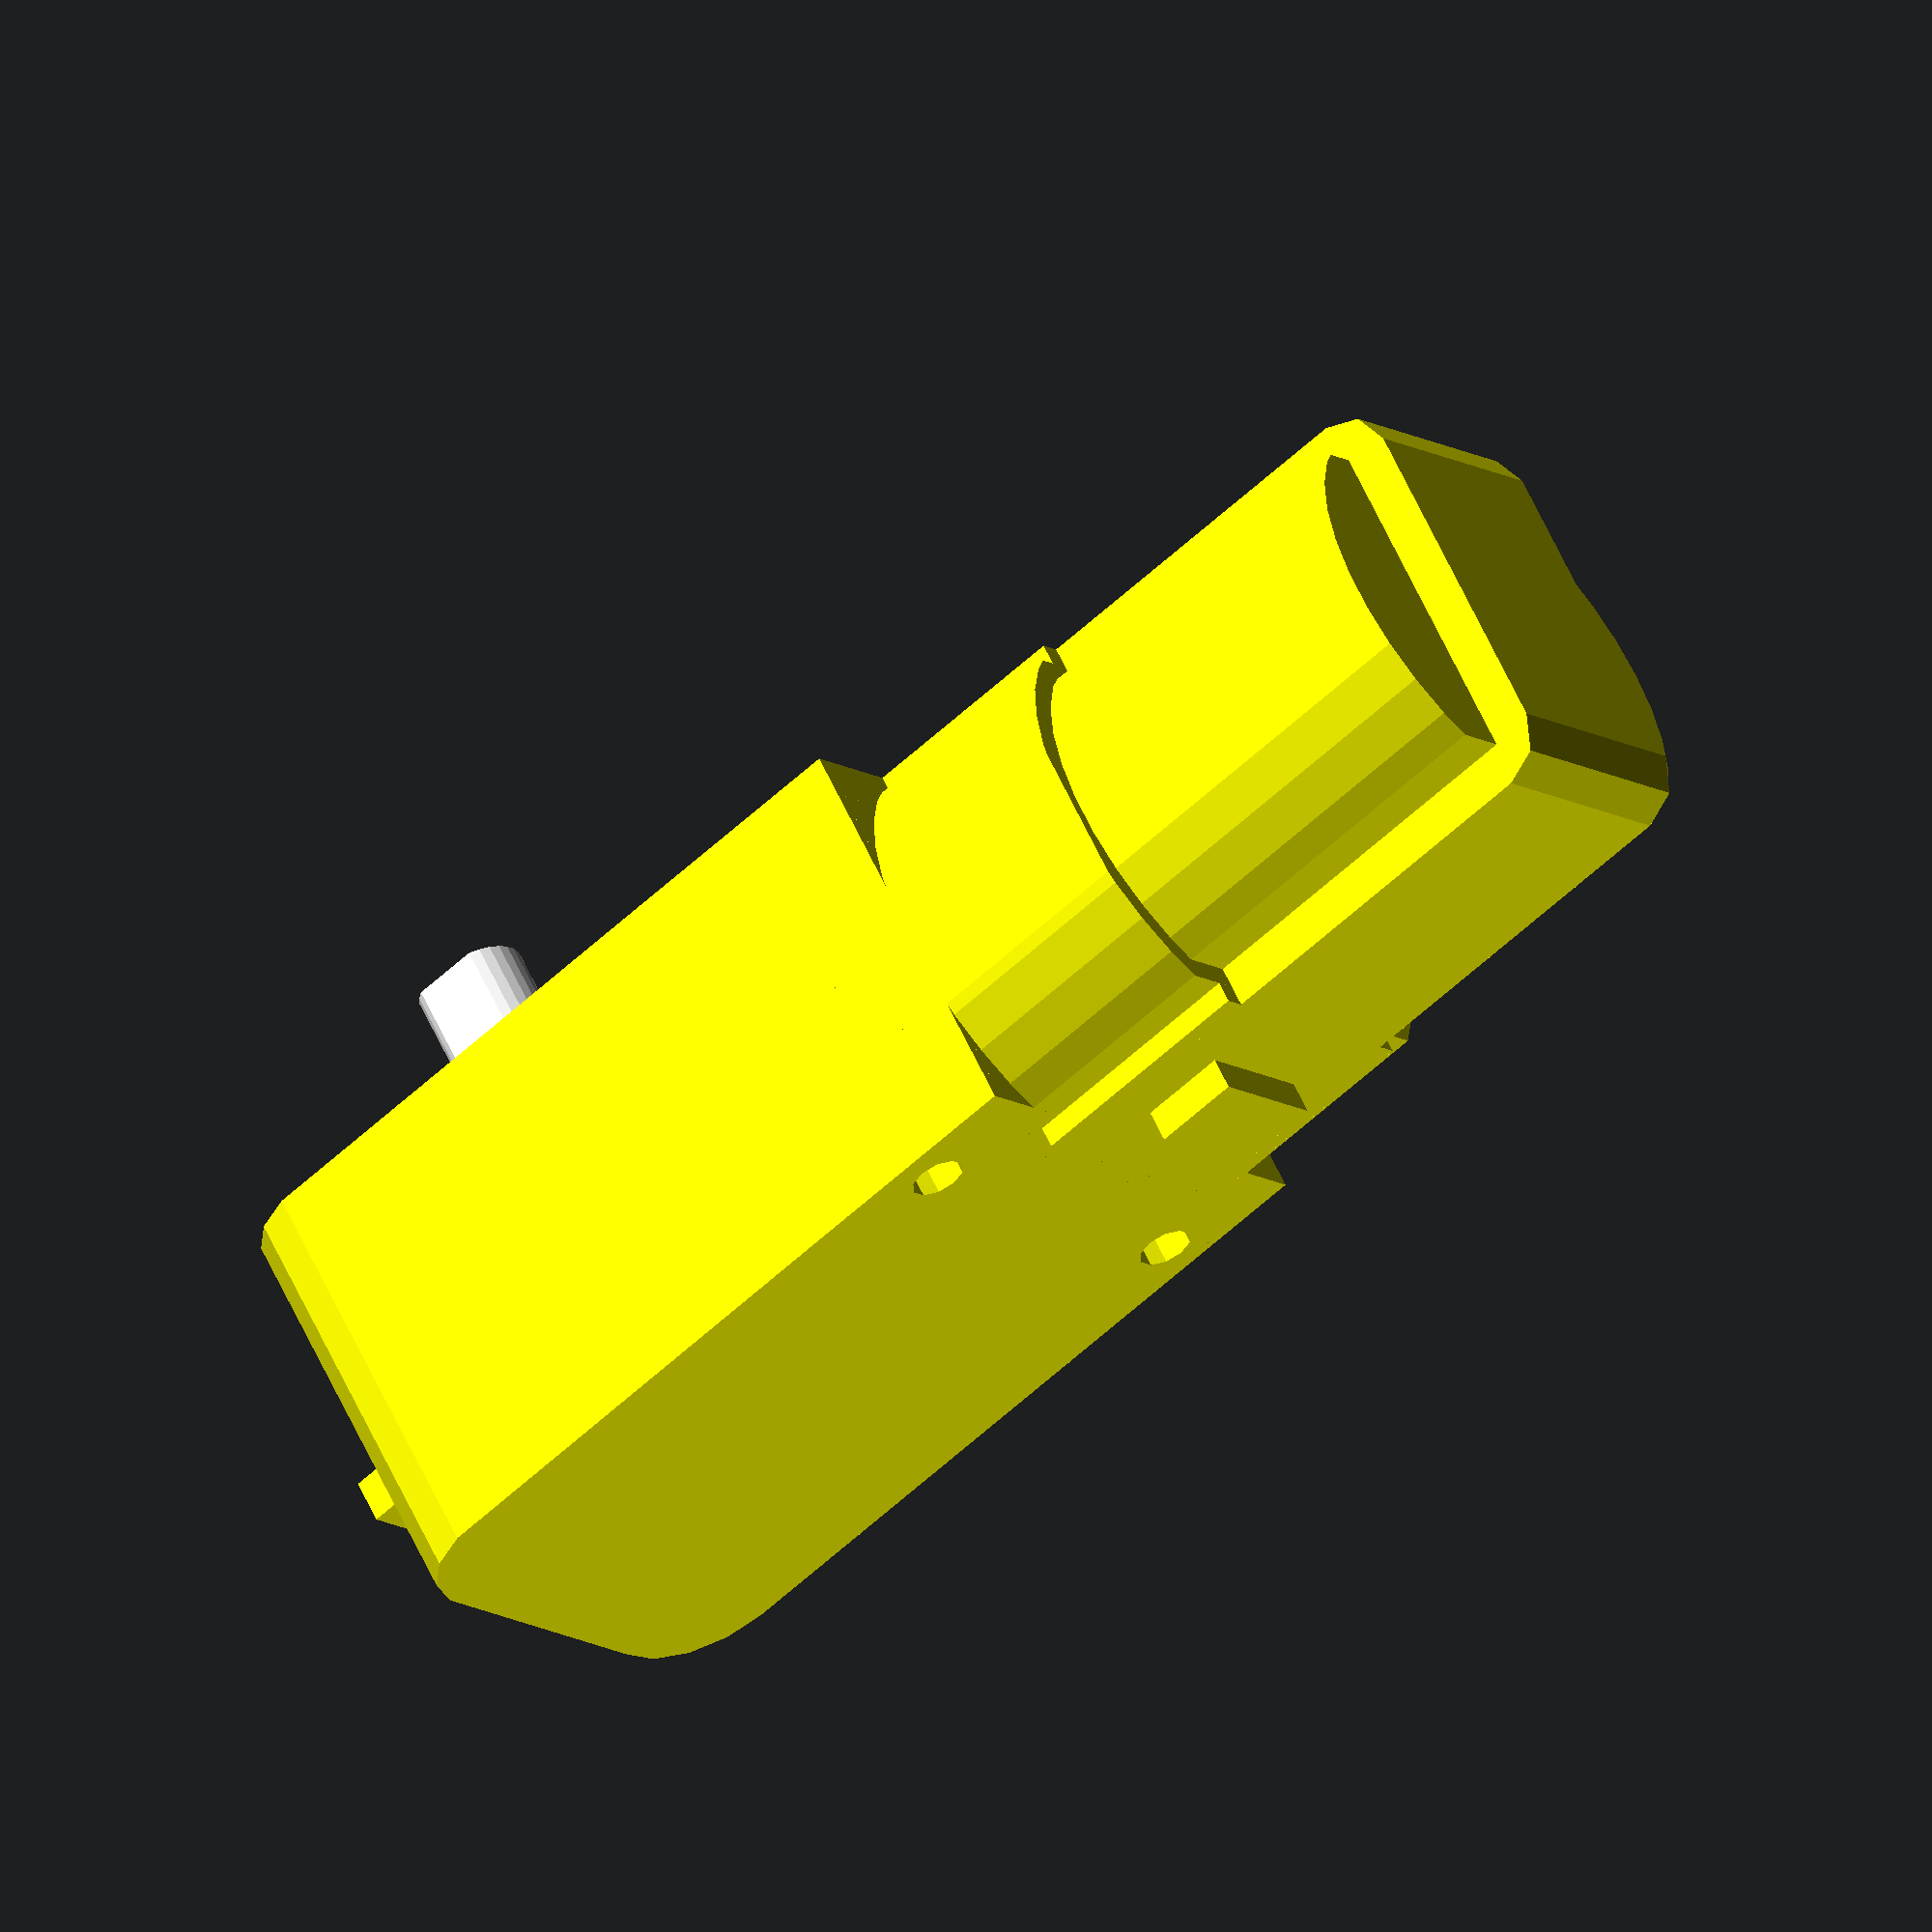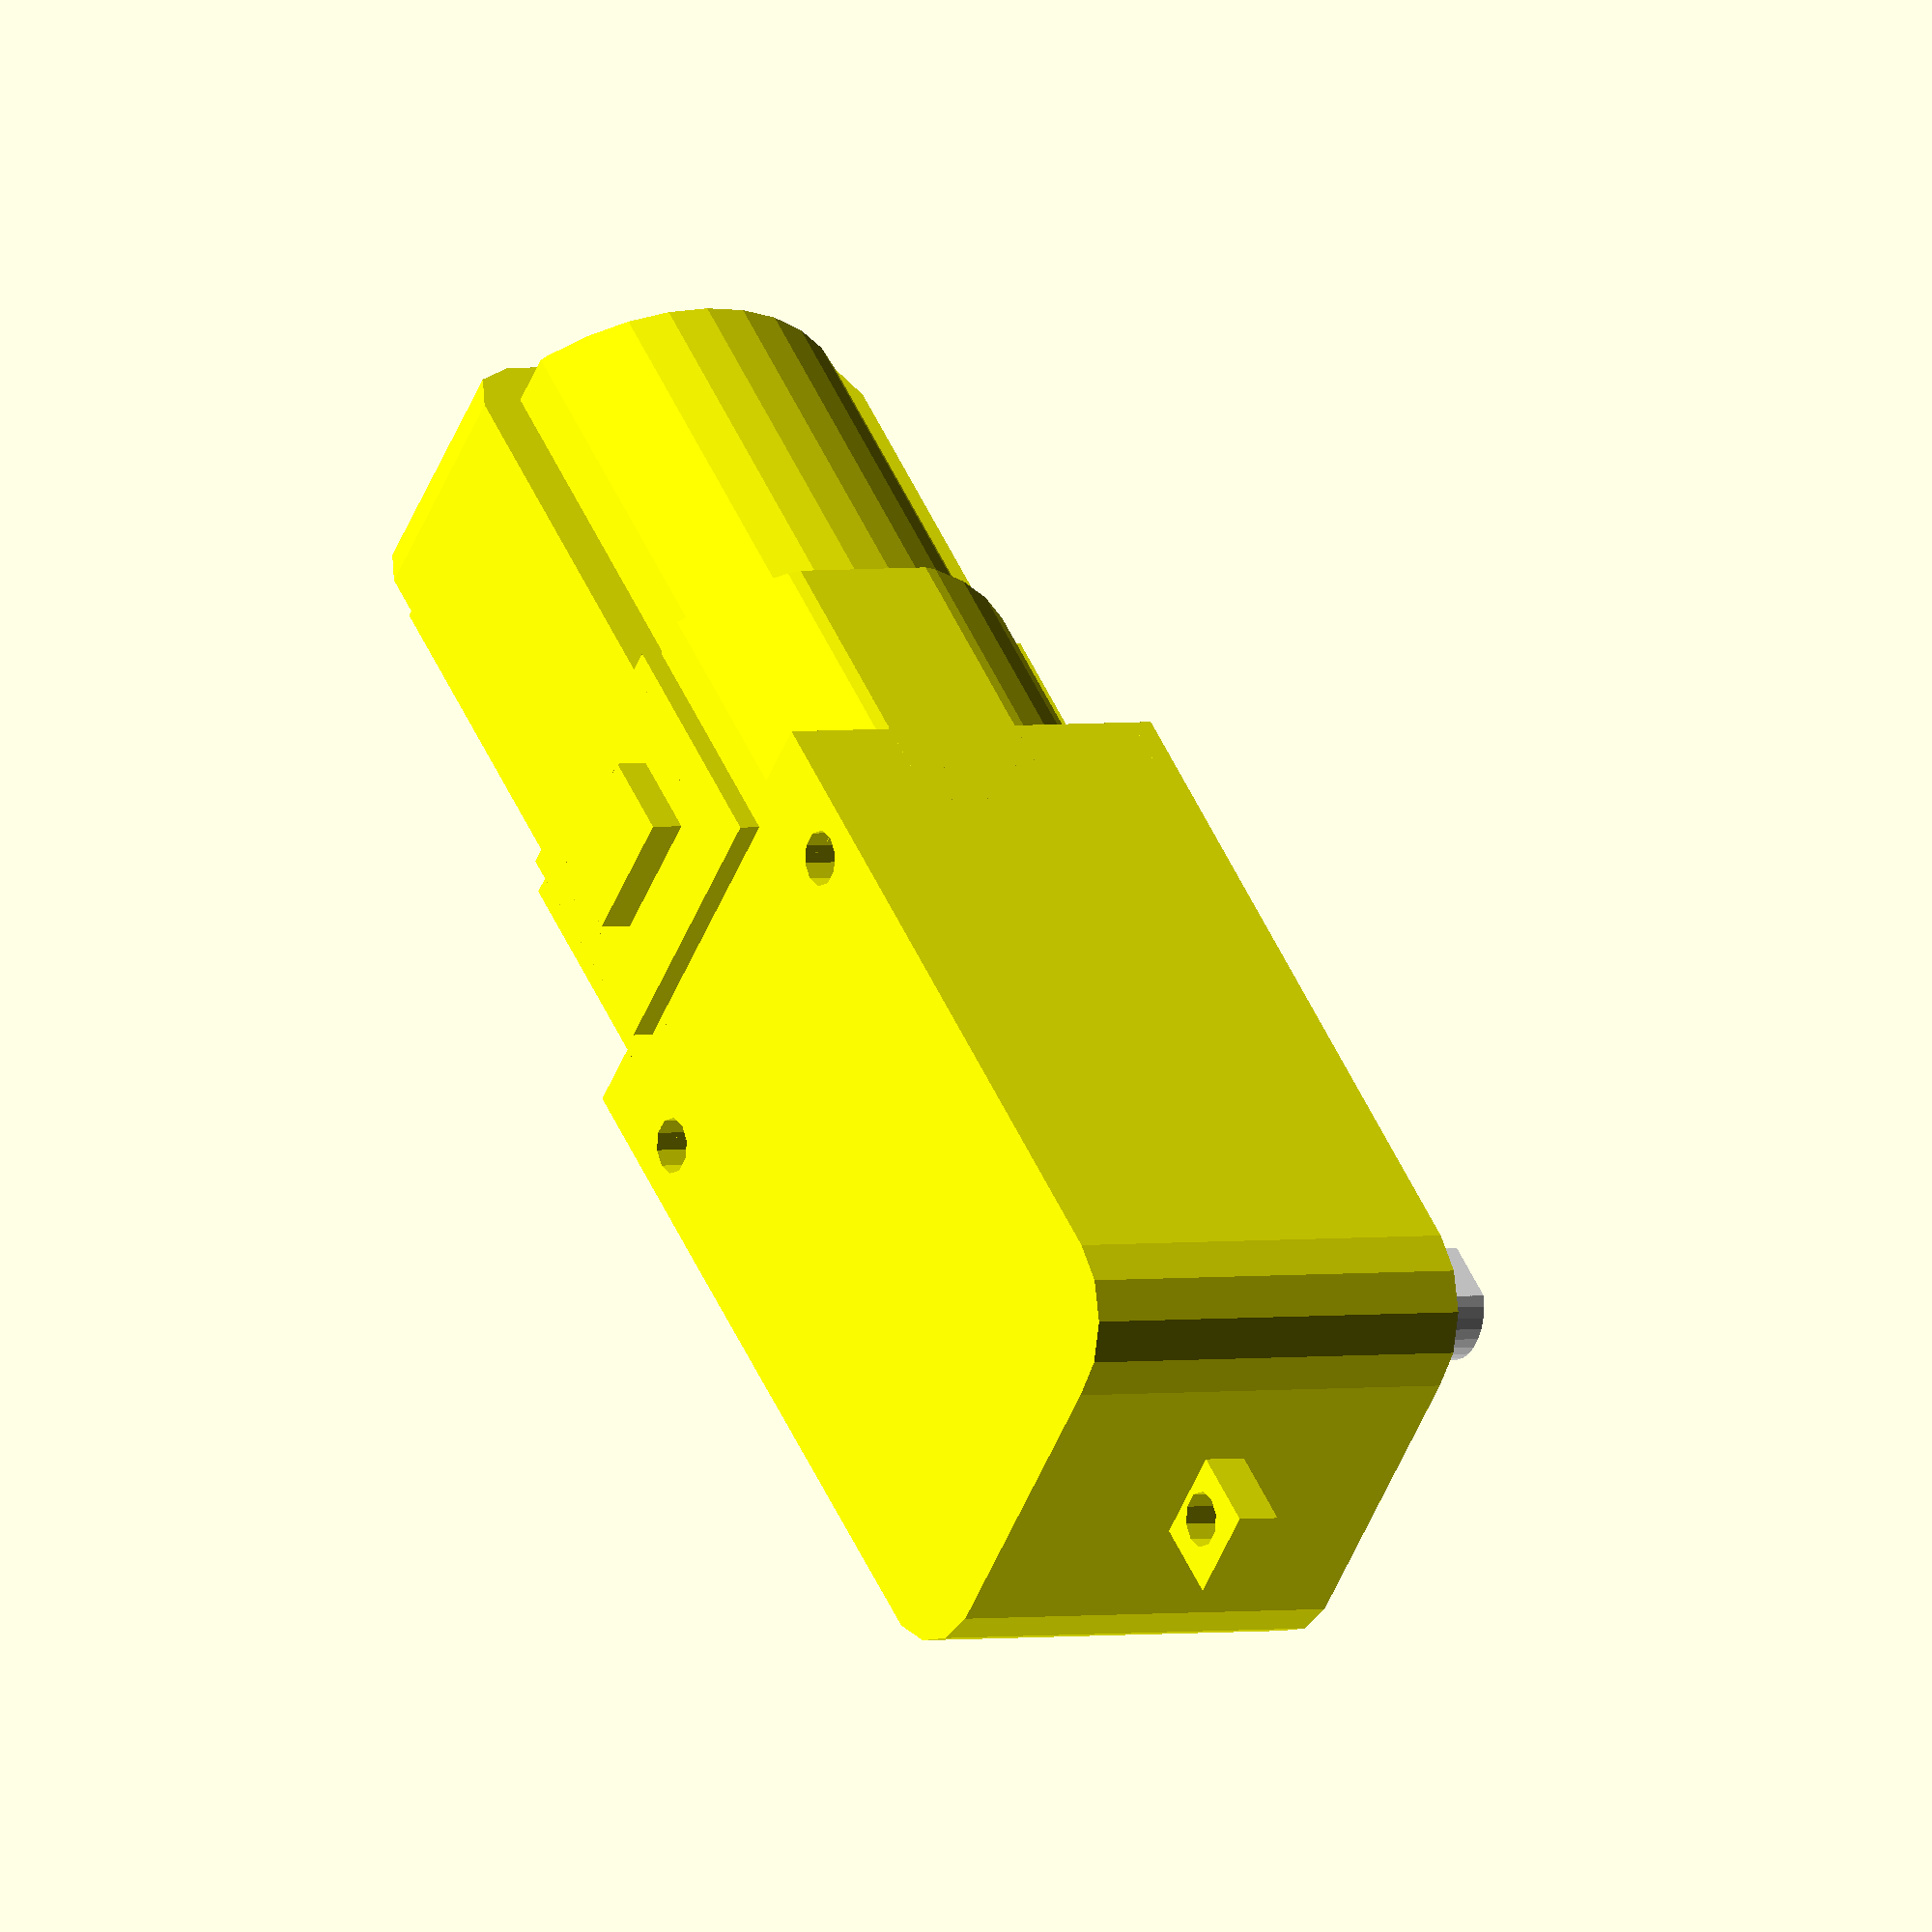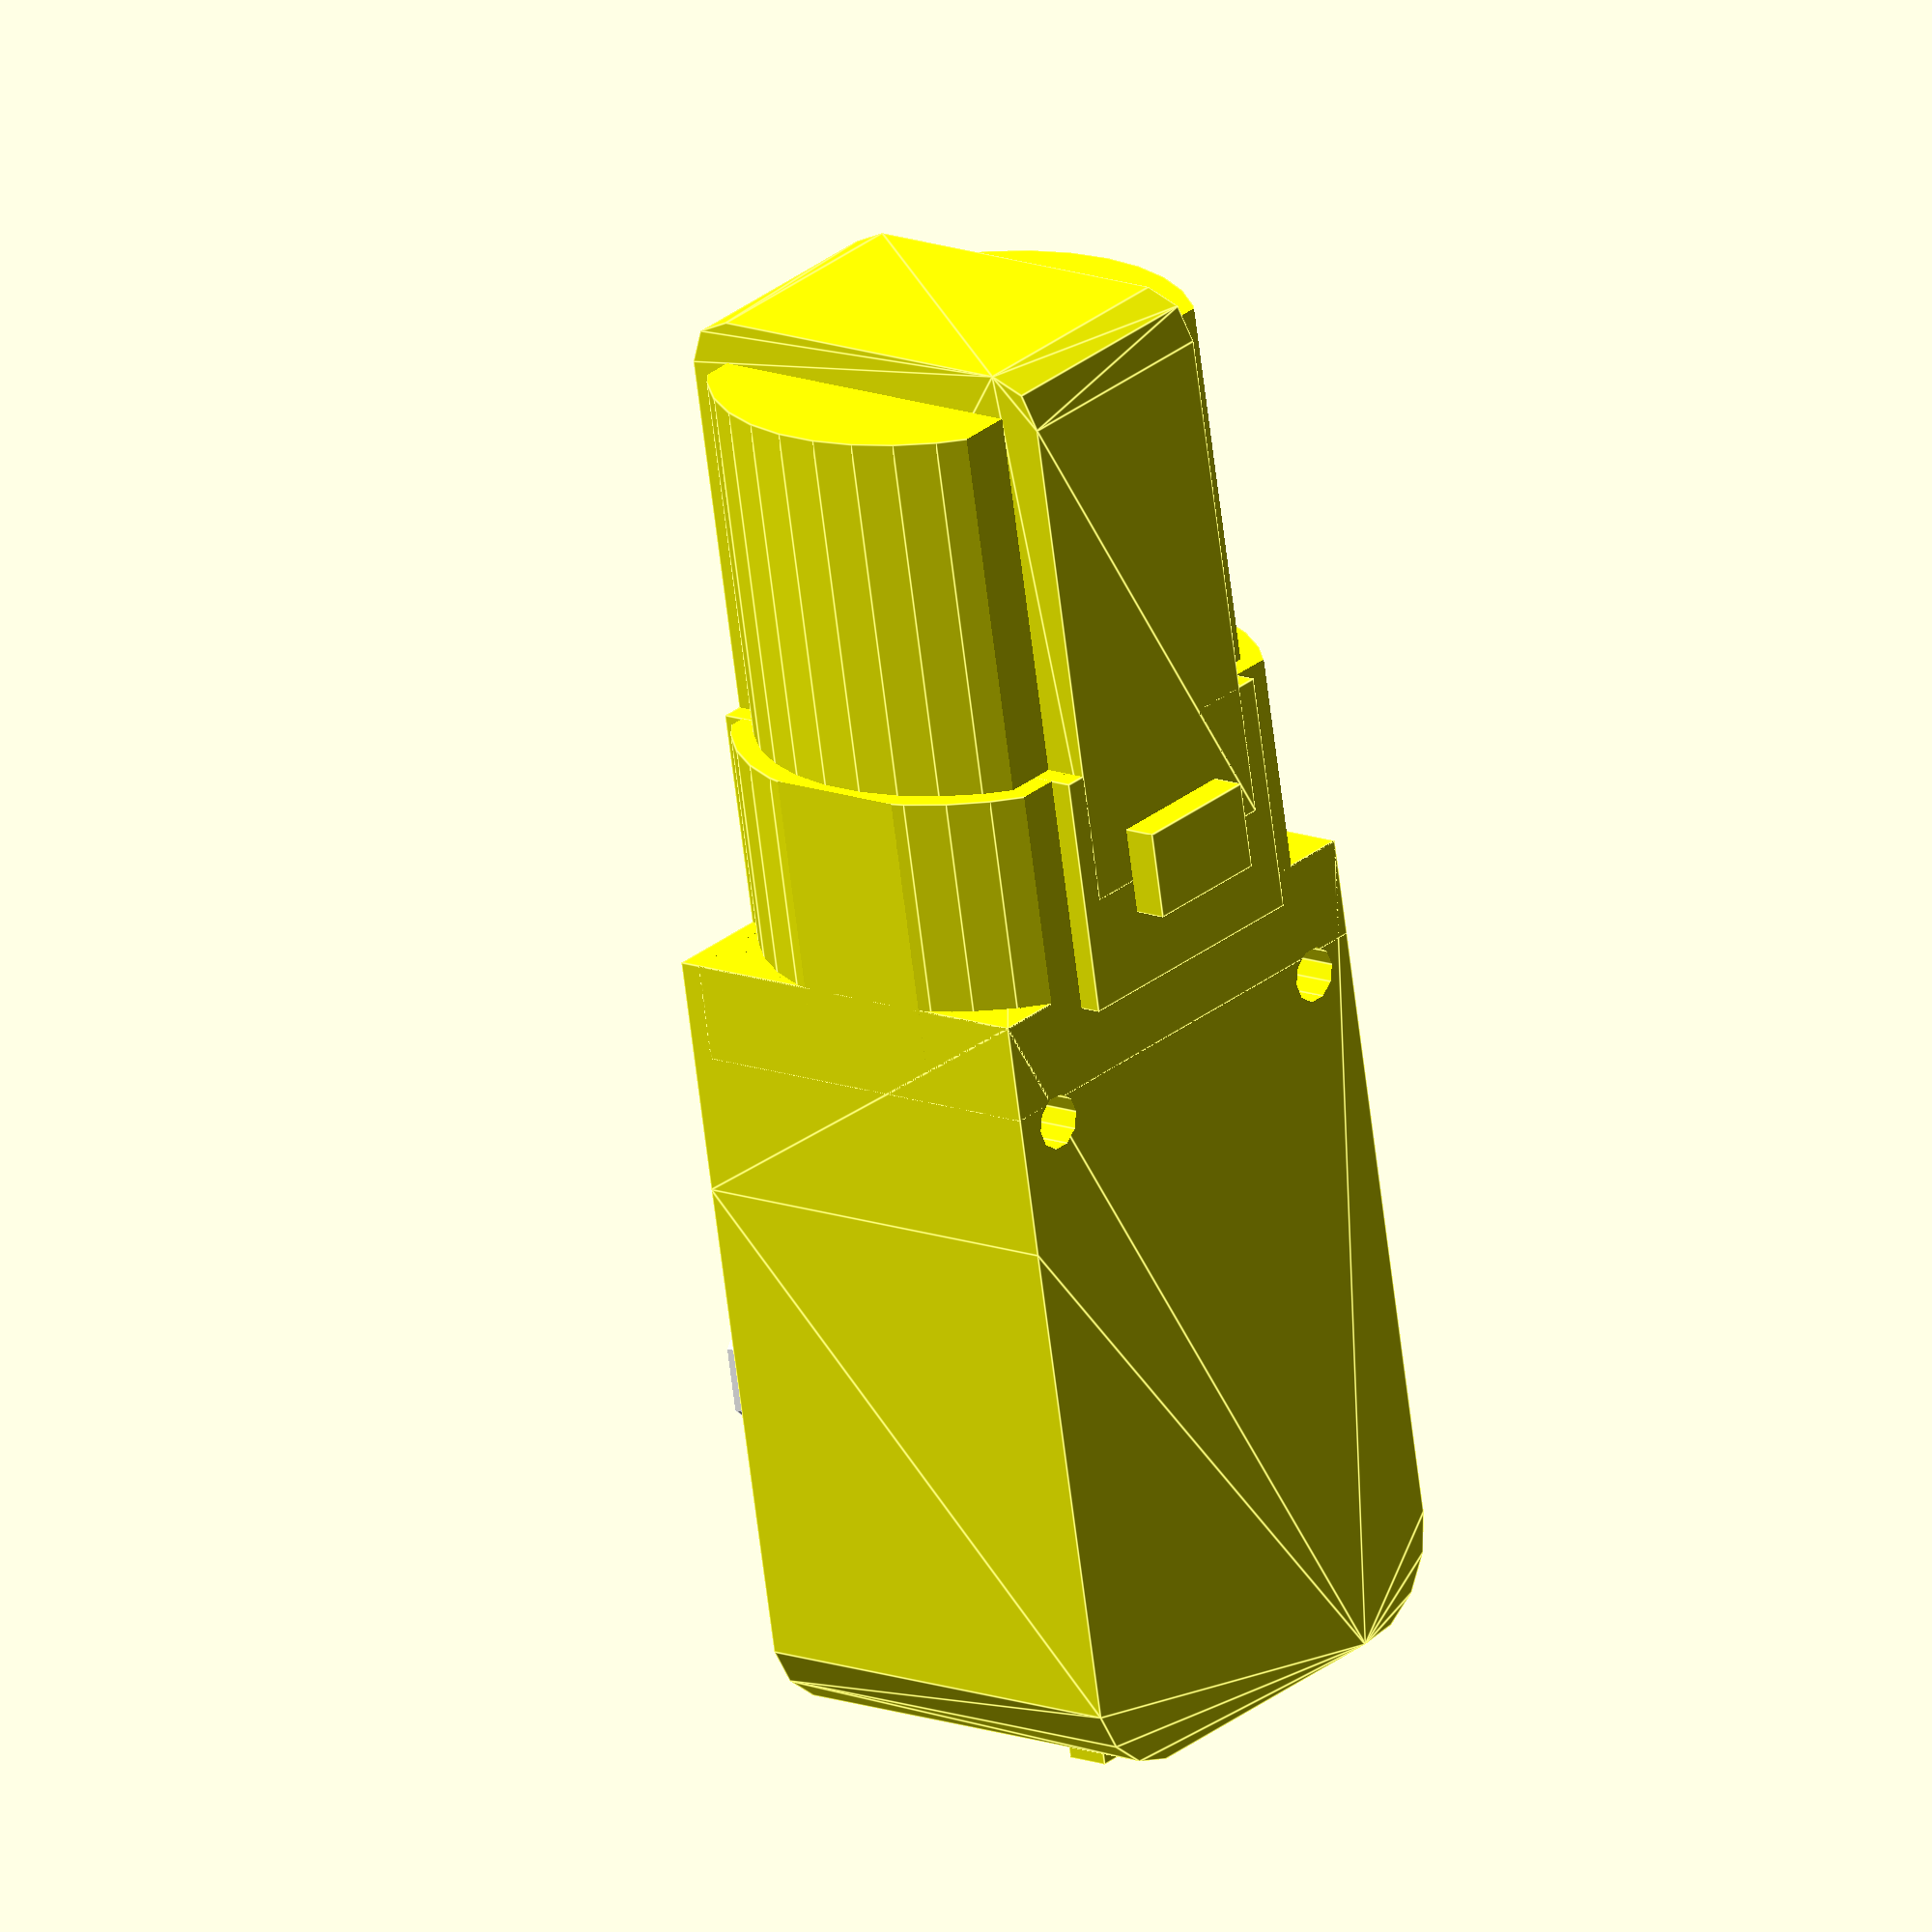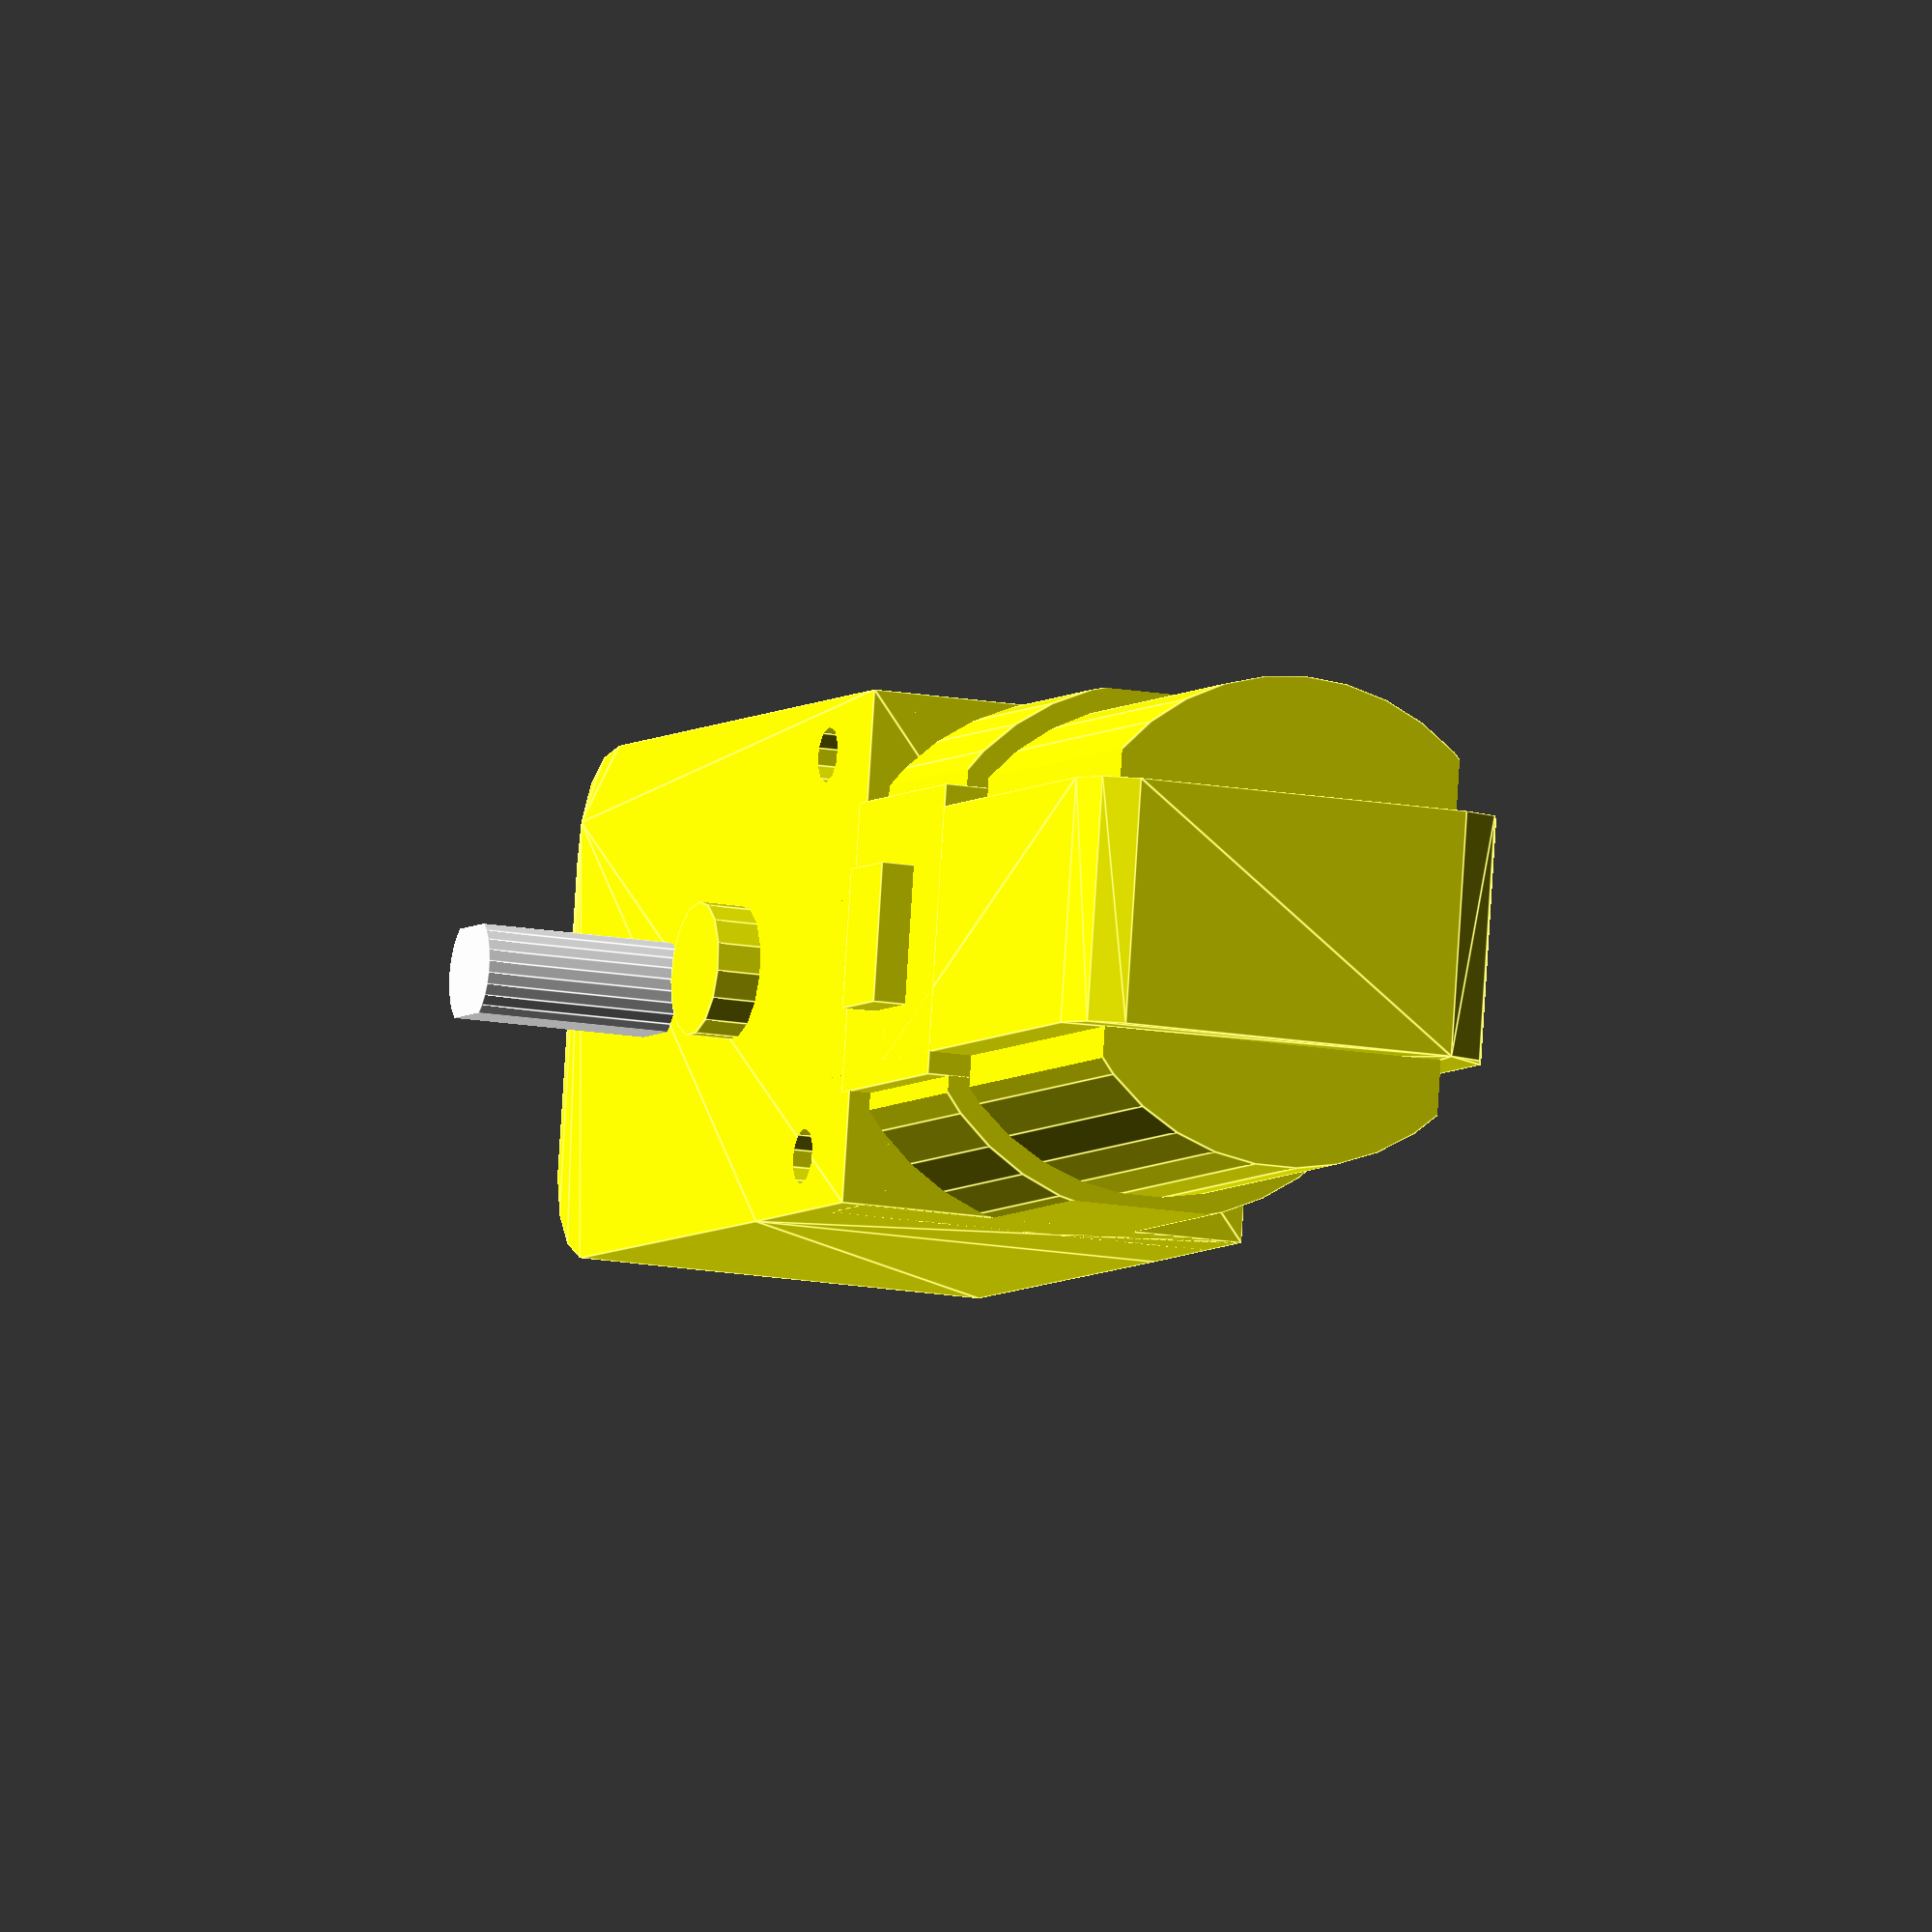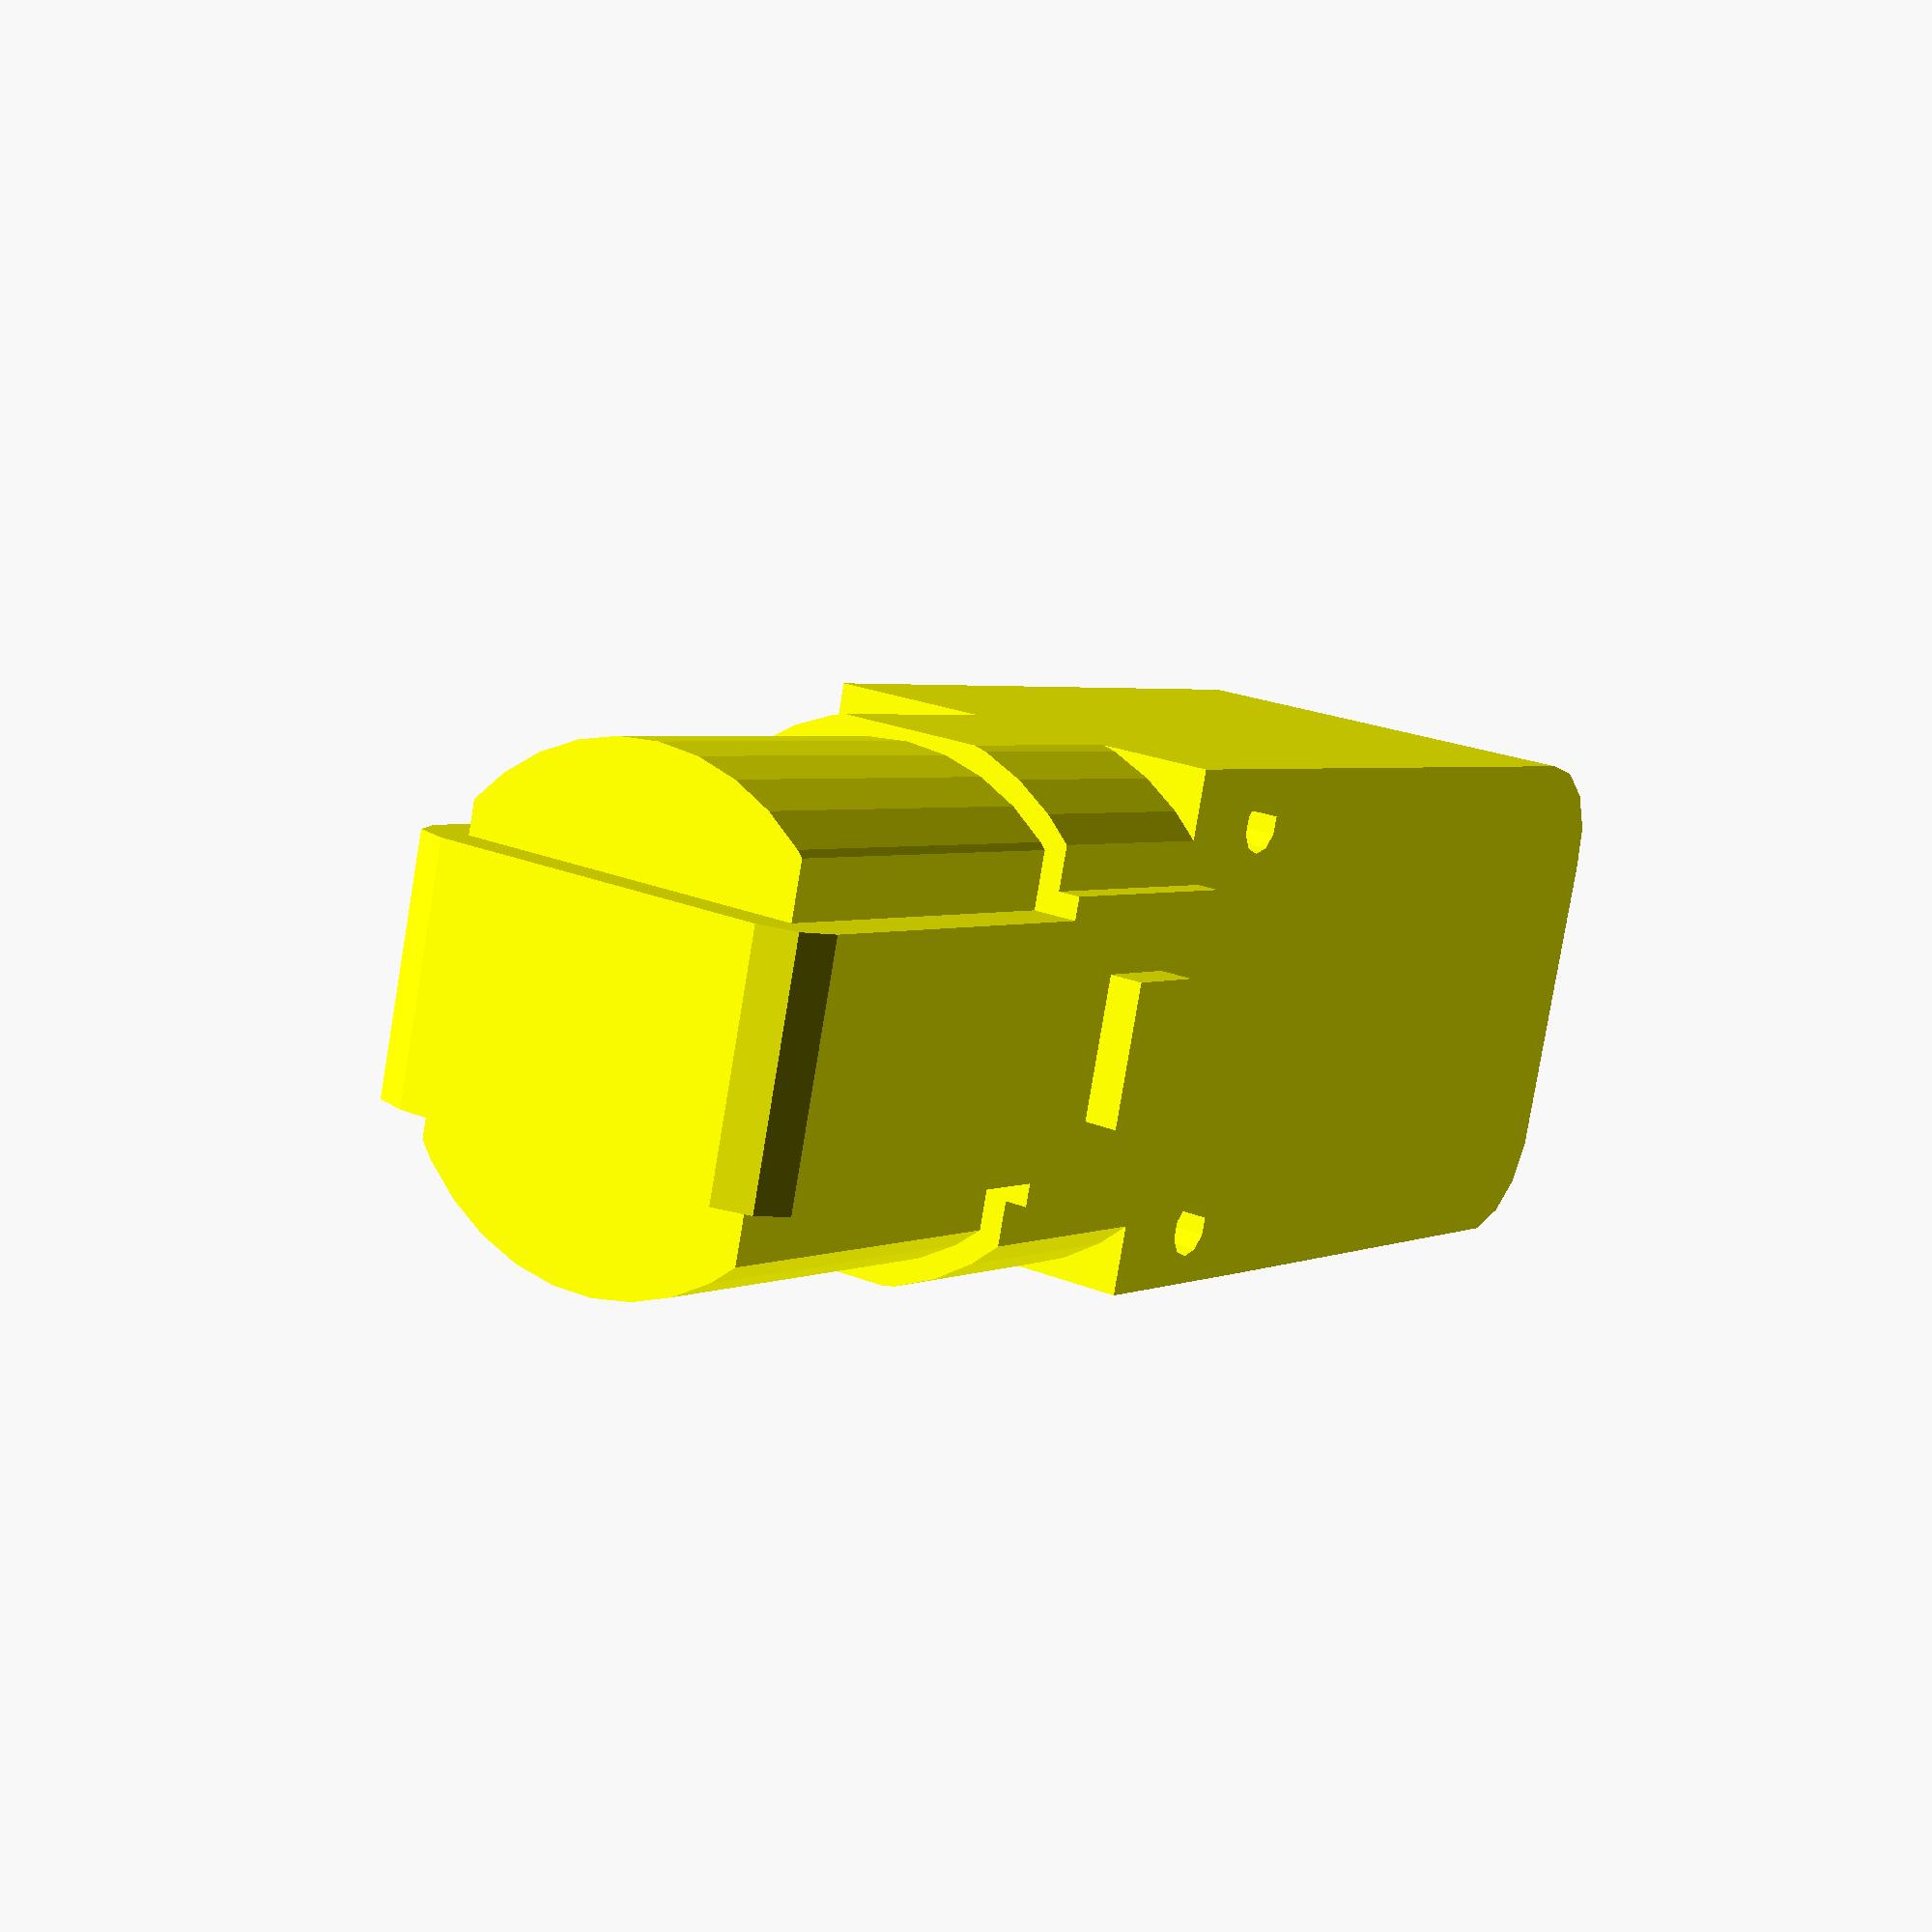
<openscad>
/**
 * The keyed motor shaft, for subtracting a matching hole in another
 * object (e.g., the center of a wheel or gear). This is  generated with
 * the same origin and orientation as `YellowGearMotor`.
 * 
 * @param h: Shaft height (length) from the center of the gear motor.
 */
module MotorShaft(h=18.5) {
    color("white")
        intersection() {
            cylinder(h,2.5,2.5, center=true, $fn=30);
            cube([4,6,h+1], center=true);
        }
}

/**
 * MountingHoles: cylinders representing the gear motor's mounting holes, for
 * subtracting matching holes in another model for attachment. These are 
 * generated with the same origin and orientation as `YellowGearMotor`.
 *
 * @param h: Height of the cylinders.
 * @param r: Radius of the cylinders.
 */
module MountingHoles(h=20, r=1.25) {
    translate([-9,-20,0]) cylinder(h,r,r, center=true, $fn=10);
    translate([9,-20,0]) cylinder(h,r,r, center=true, $fn=10);
    translate([0,13,0]) cylinder(h,r,r, center=true, $fn=10);
}

/**
 * A complete model of a common, cheap DC gear motor, typically in a yellow plastic
 * housing. 
 * 
 * @param shaft: If `true` (default), generate the motor's keyed output shaft.
 * @param doubleSided: If `true` (and `shaft` is `true`), the shaft will protrude
 *     both sides of the motor. This reflects the two models of gear motor.
 * @param holes: If `true` (default), the gear motor's mounting holes will be
 *     generated in the model. Not recommended if differencing `YellowGearMotor`
 *     from another object.
 * @param pad: An amount of padding (in local units) to enlarge the gear motor
 *     model, intended for creating a slightly oversized cavity in another object
 *     for inserting a real gear motor into a printed object.
 */
module YellowGearMotor(shaft=true, doubleSided=false, holes=false, pad=0) {
    // Main body
    color("yellow") {
        difference() {
            union() {
                // Gearbox
                hull() {
                    //$fn=30;
                    translate([0,-20,0]) cube([22+pad,10+pad,18+pad], center=true);
                    translate([-7,7,0]) cylinder(18+pad,4+(pad/2),4+(pad/2), center=true);
                    translate([7,7,0]) cylinder(18+pad,4+(pad/2),4+(pad/2), center=true);
                }
                
                // Top tab
                translate([0,13,0]) 
                    cube([4.5,4.51,2], center=true);
                
                // Motor (simplified)
                intersection() {
                    rotate([90,0,0]) translate([0,-1,25-pad]) cylinder(27.5+pad,10+pad,10+pad);
                    translate([0,-40,-.5]) cube([21+pad,37+pad,15+pad], center=true);
                }

                // Motor (simplified)
                intersection() {
                    rotate([90,0,0]) translate([0,-1,24-pad]) cylinder(11.5+pad,11+pad,11+pad);
                    translate([0,-40,-.5]) cube([22+pad,37+pad,17+pad], center=true);
                }

                
                // Strap hooks
                translate([0, -30, -.5]) cube([5.25+pad, 3+pad, 22+pad], center=true);
                translate([0, -30, -.5]) cube([12+pad, 10+pad, 19+pad], center=true);
//                translate([0, -40, -.5]) cube([10+pad,28+pad,19+pad], center=true);
                hull() {
                    translate([0, -40, -.5]) cube([10+pad,20+pad,19+pad], center=true);
translate([0,-52.25,-8.25]) rotate([0,90,0])
cylinder(10+pad,1.75+pad/2,1.75+pad/2, center=true);

translate([0,-52.25,7.25]) rotate([0,90,0])
cylinder(10+pad,1.75+pad/2,1.75+pad/2, center=true);
                }
                // Key nub
                translate([0,-10,0])
                    cylinder(10.5+pad,2+pad,2+pad, $fn=15);
            }
            if (holes)
                MountingHoles(20+(2*pad));
        }
    }
    // Shaft
    if (shaft) {
        if (doubleSided) {
            //translate([0,10,0])
                MotorShaft(37);
        }
        else {
            translate([0,0,9.25])
                MotorShaft(18.5);
        }
    }
}
$fa=1;
YellowGearMotor(shaft=false, holes=true, pad=1);
translate([0,0,9.25]) MotorShaft();
</openscad>
<views>
elev=299.9 azim=128.1 roll=155.7 proj=o view=wireframe
elev=177.6 azim=47.3 roll=302.7 proj=o view=solid
elev=166.1 azim=10.9 roll=49.9 proj=o view=edges
elev=15.5 azim=280.1 roll=69.2 proj=o view=edges
elev=337.3 azim=253.4 roll=125.2 proj=p view=solid
</views>
